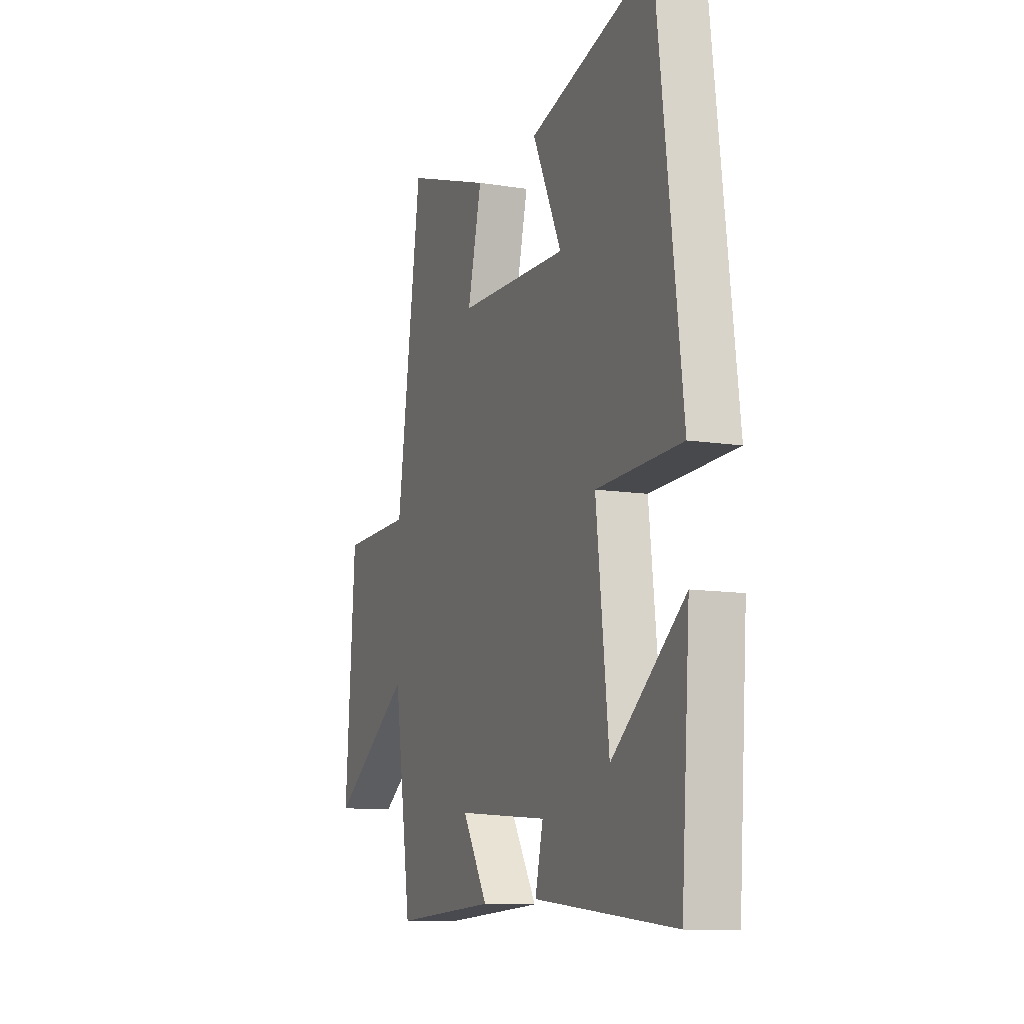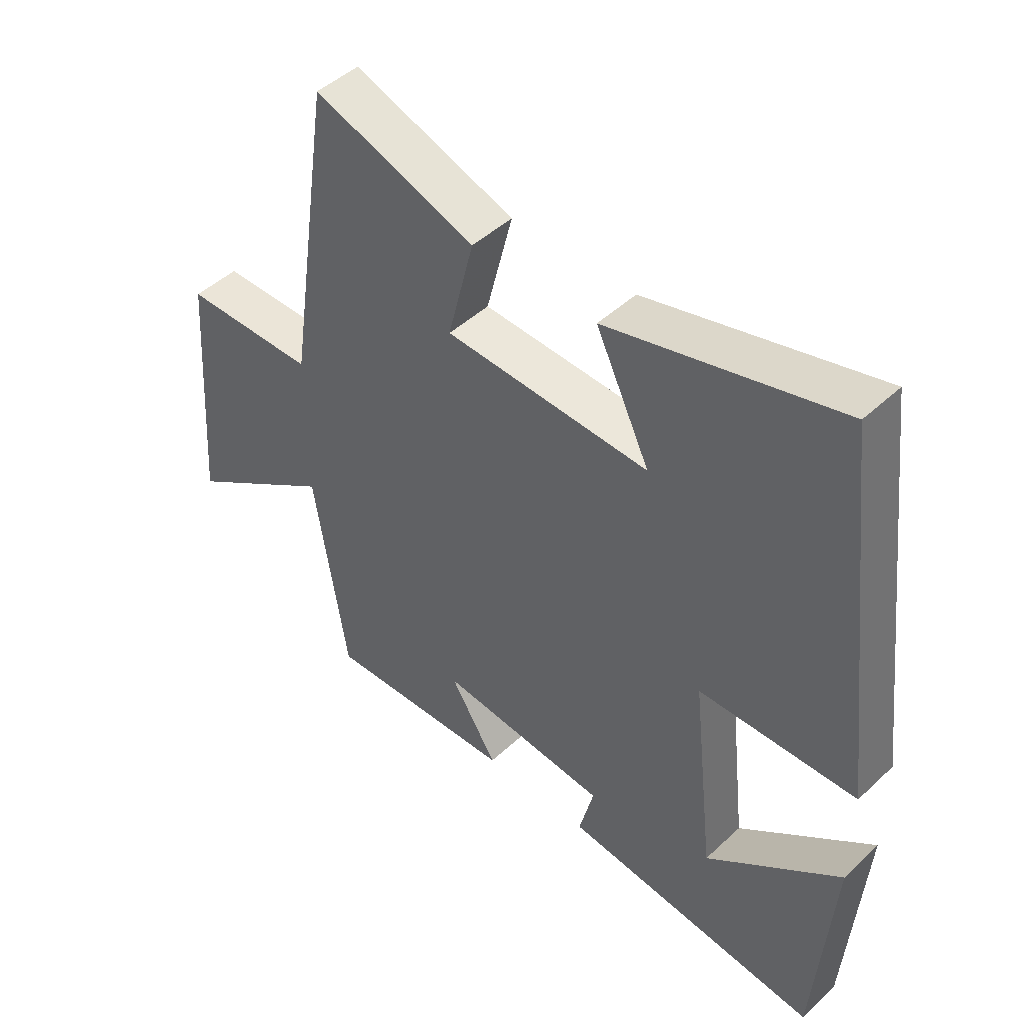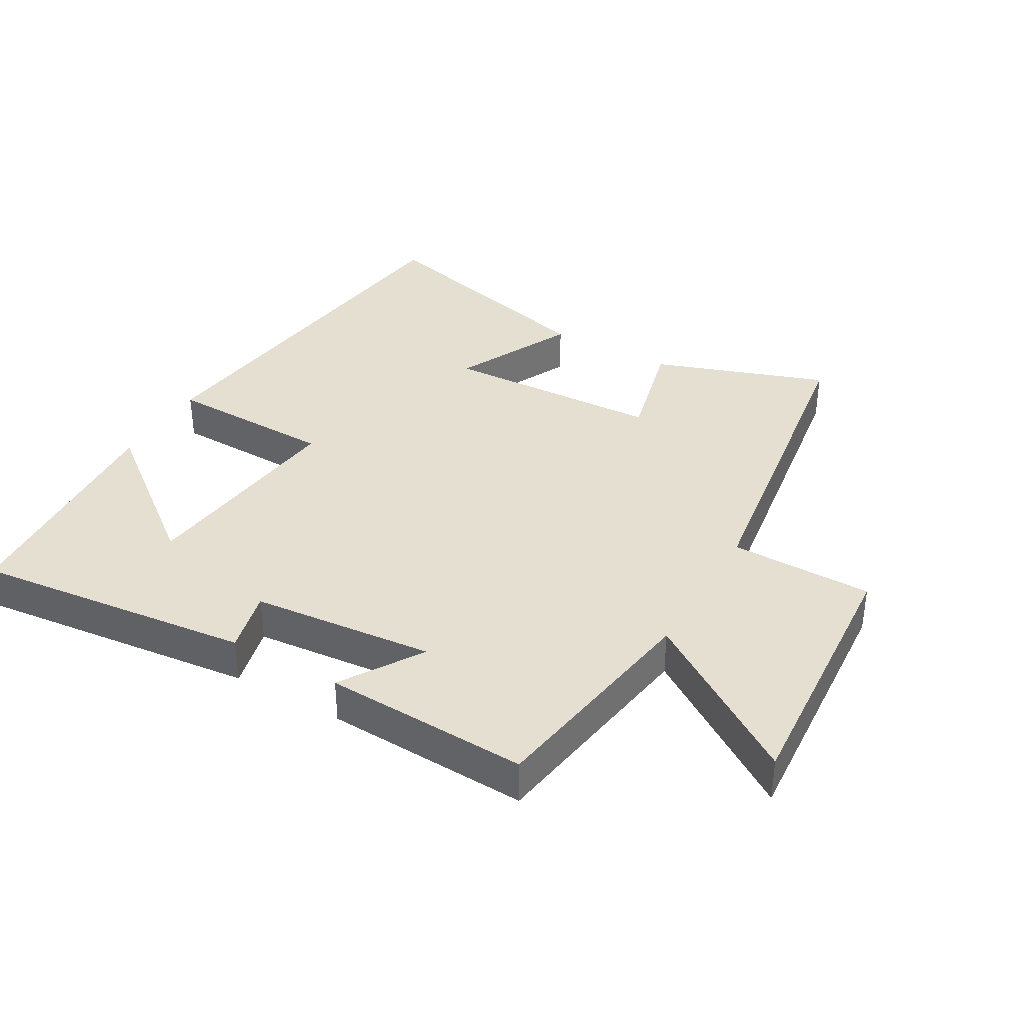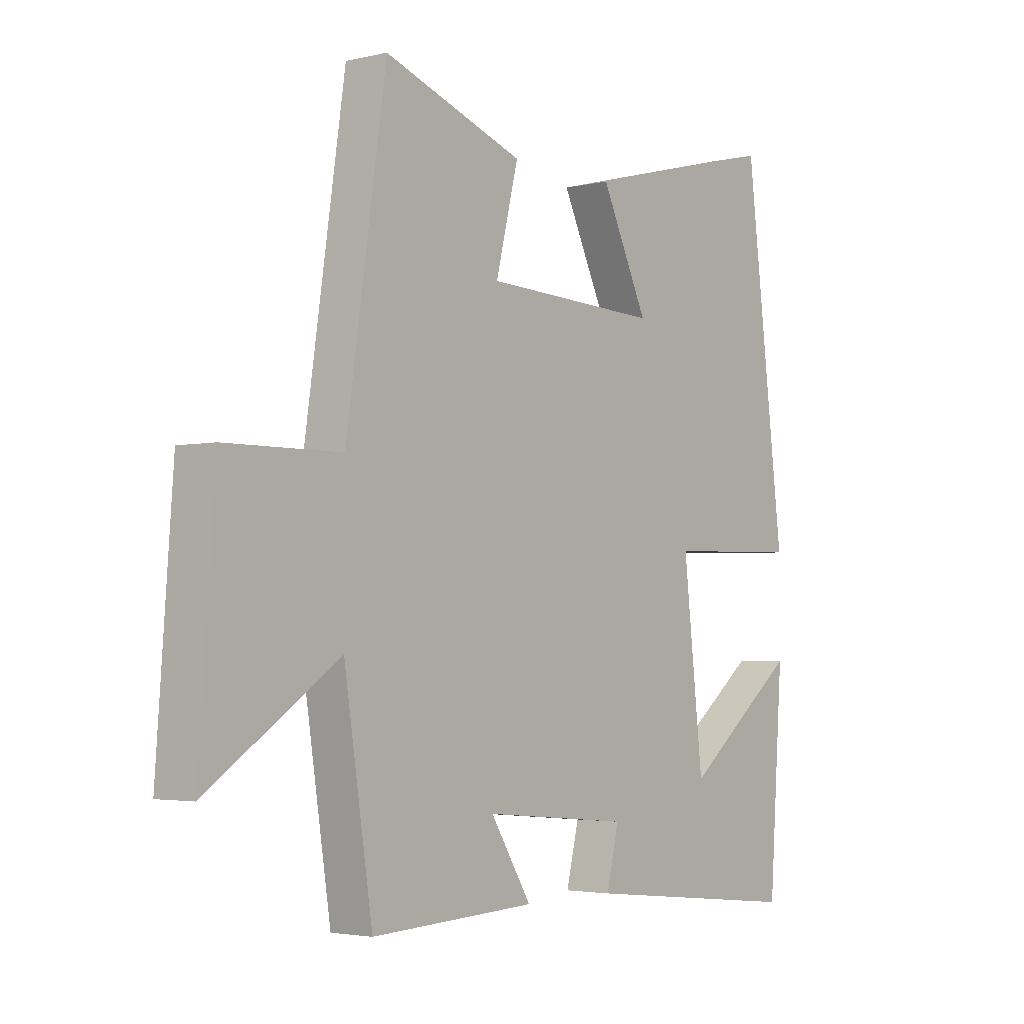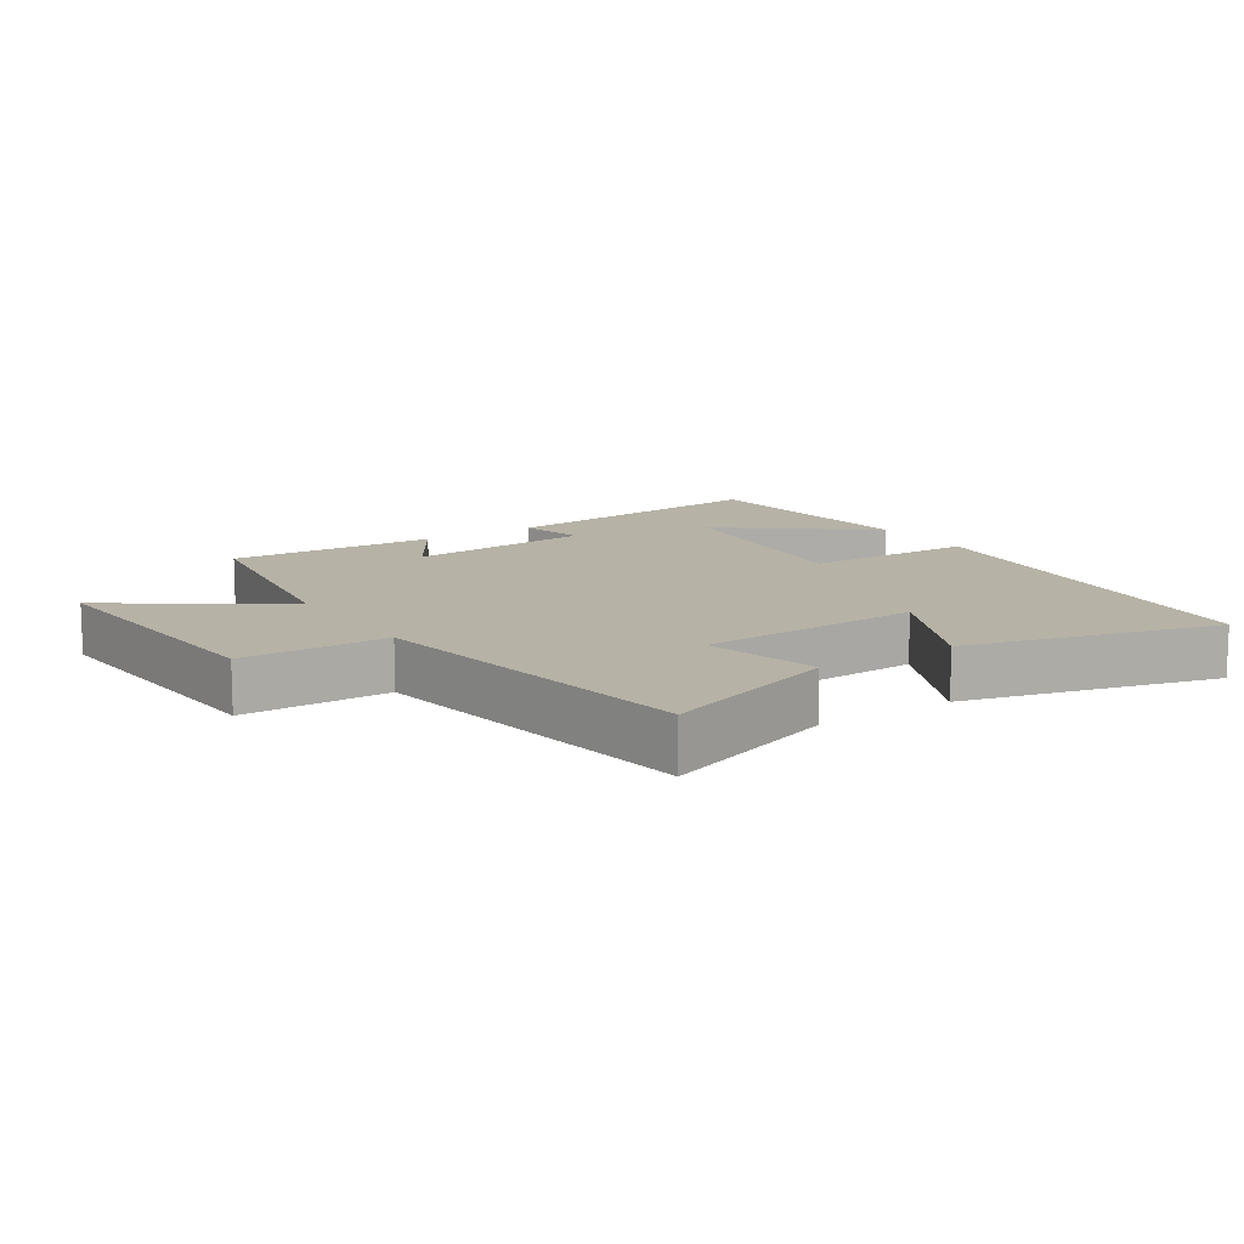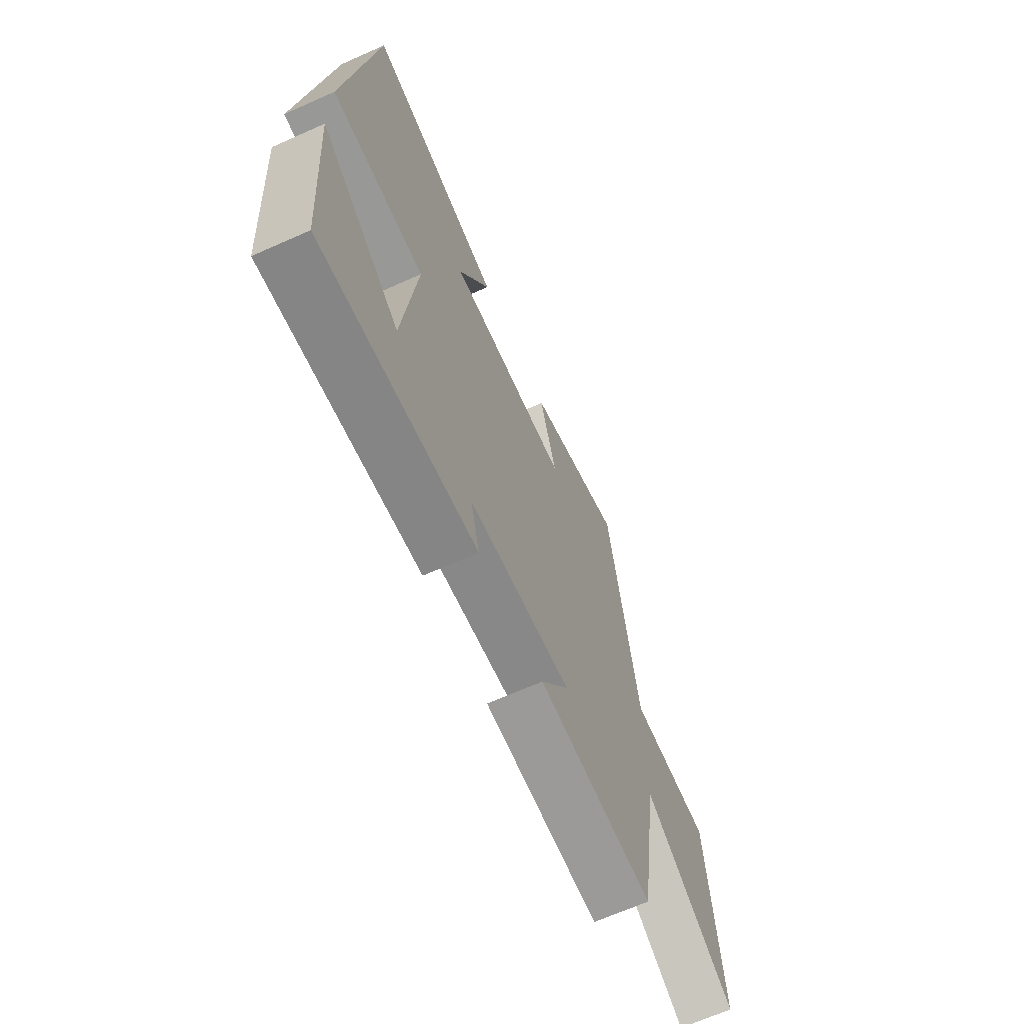
<metadata>
{"format":"obj","ext":"obj","renderer":"f3d","projection":"perspective","resolution":1024,"background":"white","views":[{"elev":-11.2,"azim":68.7,"up":"+Z"},{"elev":46.7,"azim":43.5,"up":"+Z"},{"elev":36.7,"azim":-150.1,"up":"+Y"},{"elev":-3.2,"azim":-51.7,"up":"+Z"},{"elev":12.2,"azim":-33.3,"up":"+Y"},{"elev":-67.3,"azim":114.0,"up":"+Z"}]}
</metadata>
<code>
v -0.424 0.07 0.593
v -0.158 0.07 0.5
v -0.201 0.07 0.329
v 0.135 0.07 0.315
v 0.046 0.07 0.5
v 0.425 0.07 0.598
v 0.5 0.07 -0.011
v 0.242 0.07 -0.017
v 0.28 0.07 -0.351
v 0.5 0.07 -0.179
v 0.473 0.07 -0.547
v 0.046 0.07 -0.5
v 0.07 0.07 -0.402
v -0.21 0.07 -0.376
v -0.132 0.07 -0.5
v -0.446 0.07 -0.514
v -0.5 0.07 -0.167
v -0.749 0.07 -0.333
v -0.719 0.07 0.079
v -0.5 0.07 0.081
v -0.424 0 0.593
v -0.158 0 0.5
v -0.201 0 0.329
v 0.135 0 0.315
v 0.046 0 0.5
v 0.425 0 0.598
v 0.5 0 -0.011
v 0.242 0 -0.017
v 0.28 0 -0.351
v 0.5 0 -0.179
v 0.473 0 -0.547
v 0.046 0 -0.5
v 0.07 0 -0.402
v -0.21 0 -0.376
v -0.132 0 -0.5
v -0.446 0 -0.514
v -0.5 0 -0.167
v -0.749 0 -0.333
v -0.719 0 0.079
v -0.5 0 0.081
f 17 18 19 20
f 14 15 16 17
f 13 14 17 20
f 11 12 13
f 9 10 11
f 9 11 13 20
f 6 7 8
f 4 5 6
f 4 6 8
f 3 4 8 9
f 1 2 3
f 1 3 9 20
f 40 39 38 37
f 37 36 35 34
f 40 37 34 33
f 33 32 31
f 31 30 29
f 40 33 31 29
f 28 27 26
f 26 25 24
f 28 26 24
f 29 28 24 23
f 23 22 21
f 40 29 23 21
f 1 21 22 2
f 2 22 23 3
f 3 23 24 4
f 4 24 25 5
f 5 25 26 6
f 6 26 27 7
f 7 27 28 8
f 8 28 29 9
f 9 29 30 10
f 10 30 31 11
f 11 31 32 12
f 12 32 33 13
f 13 33 34 14
f 14 34 35 15
f 15 35 36 16
f 16 36 37 17
f 17 37 38 18
f 18 38 39 19
f 19 39 40 20
f 20 40 21 1

</code>
